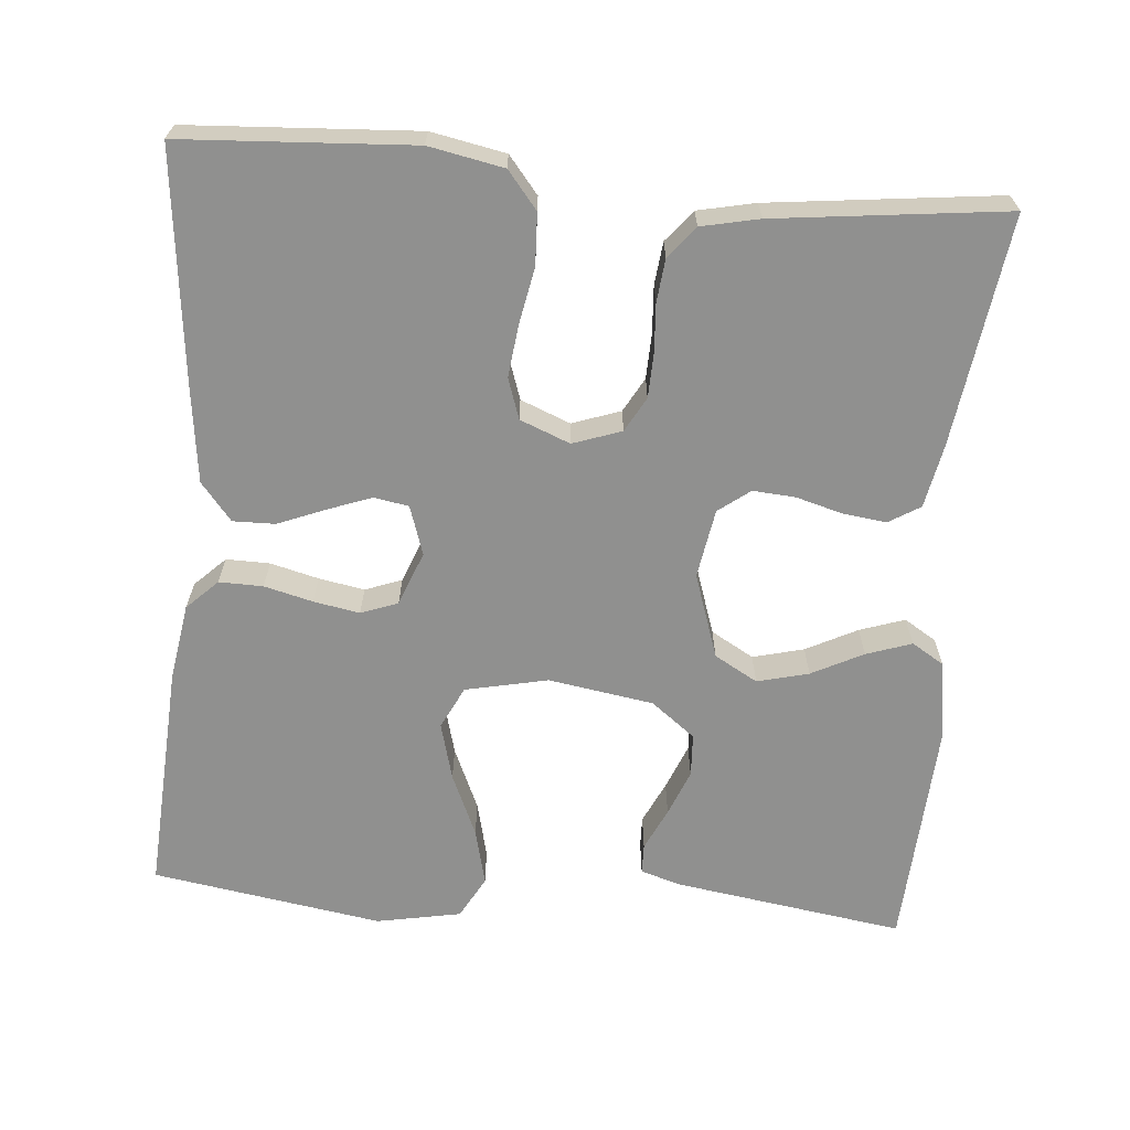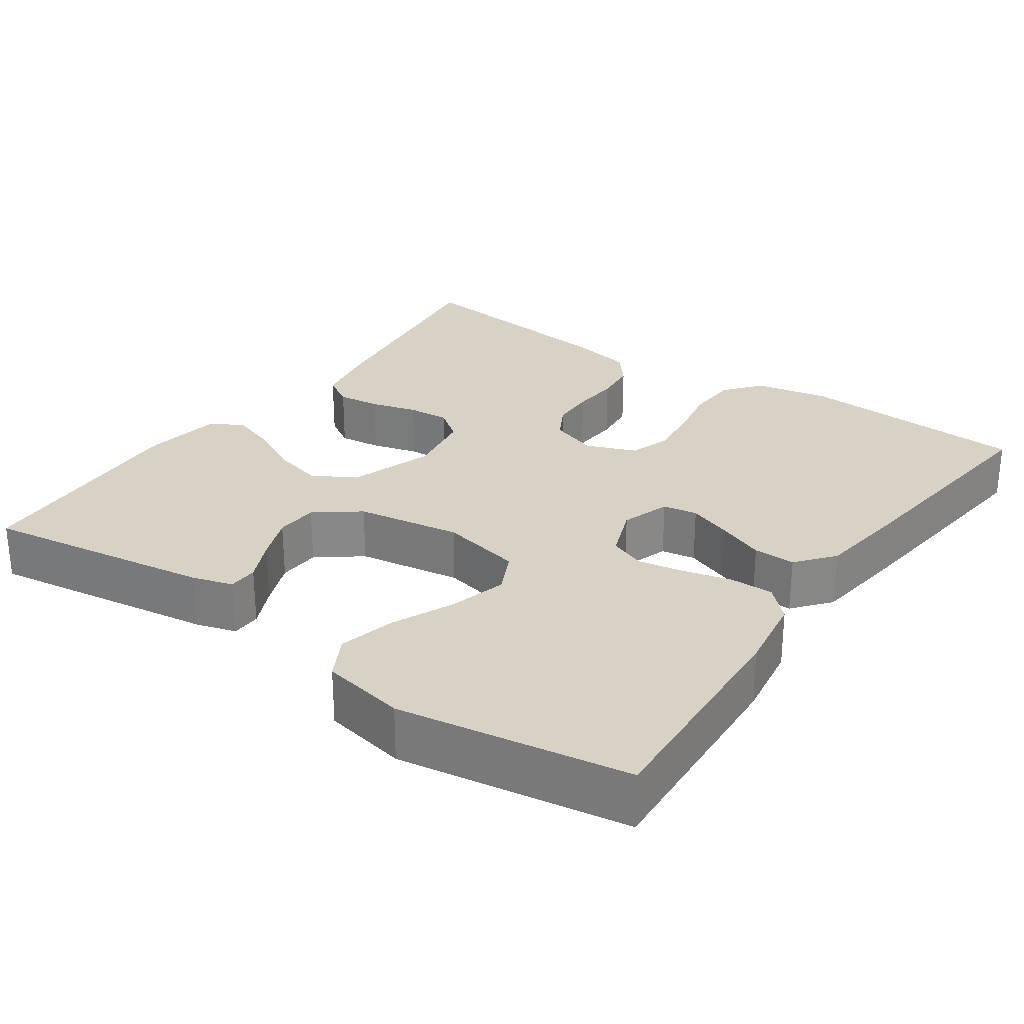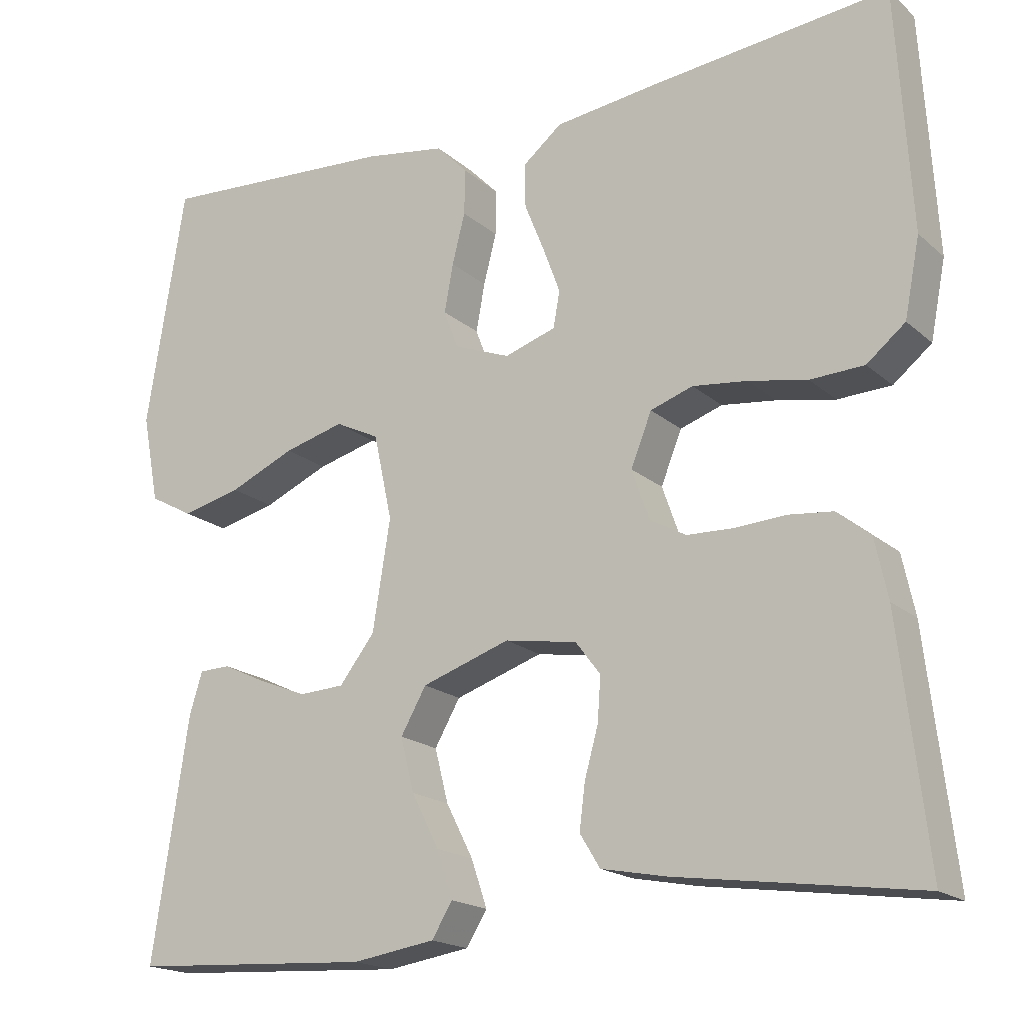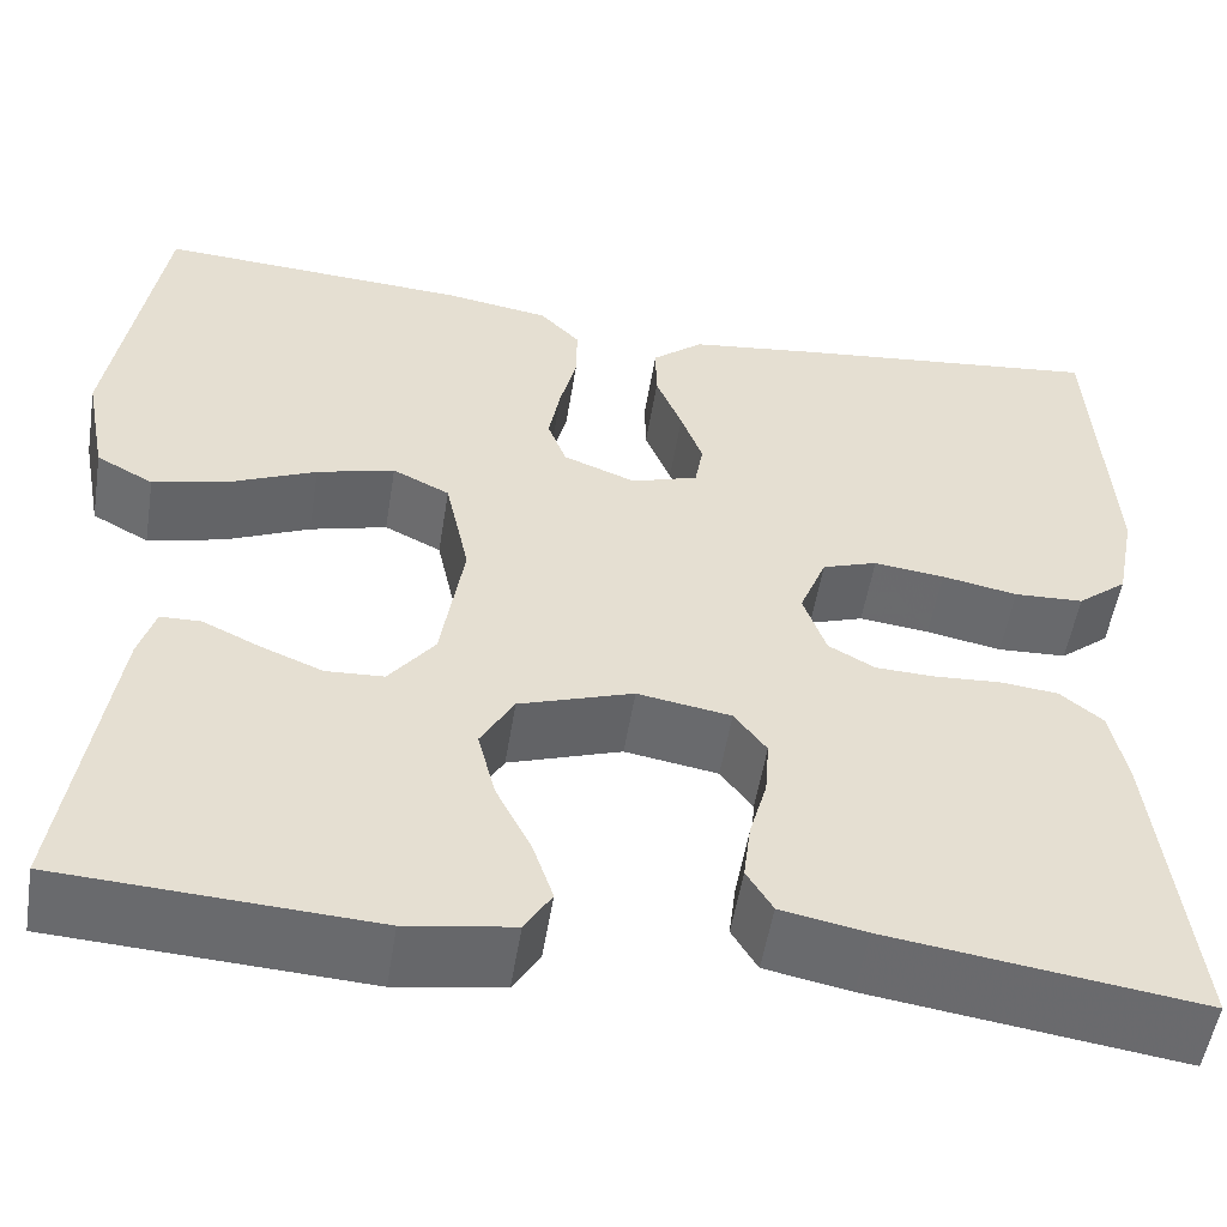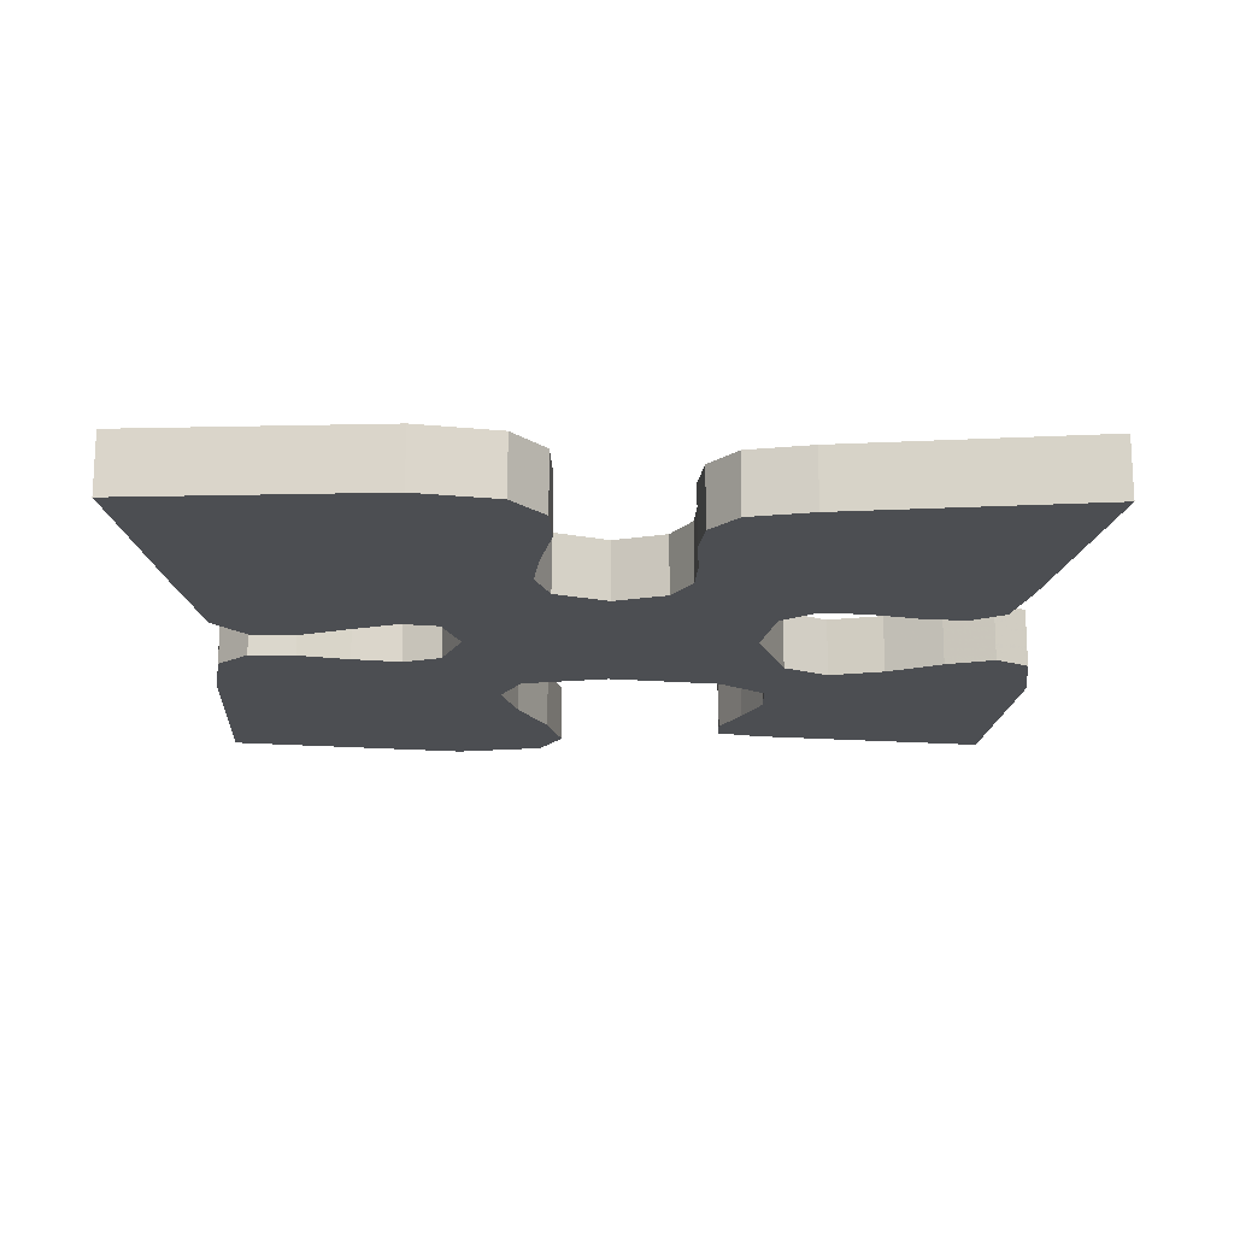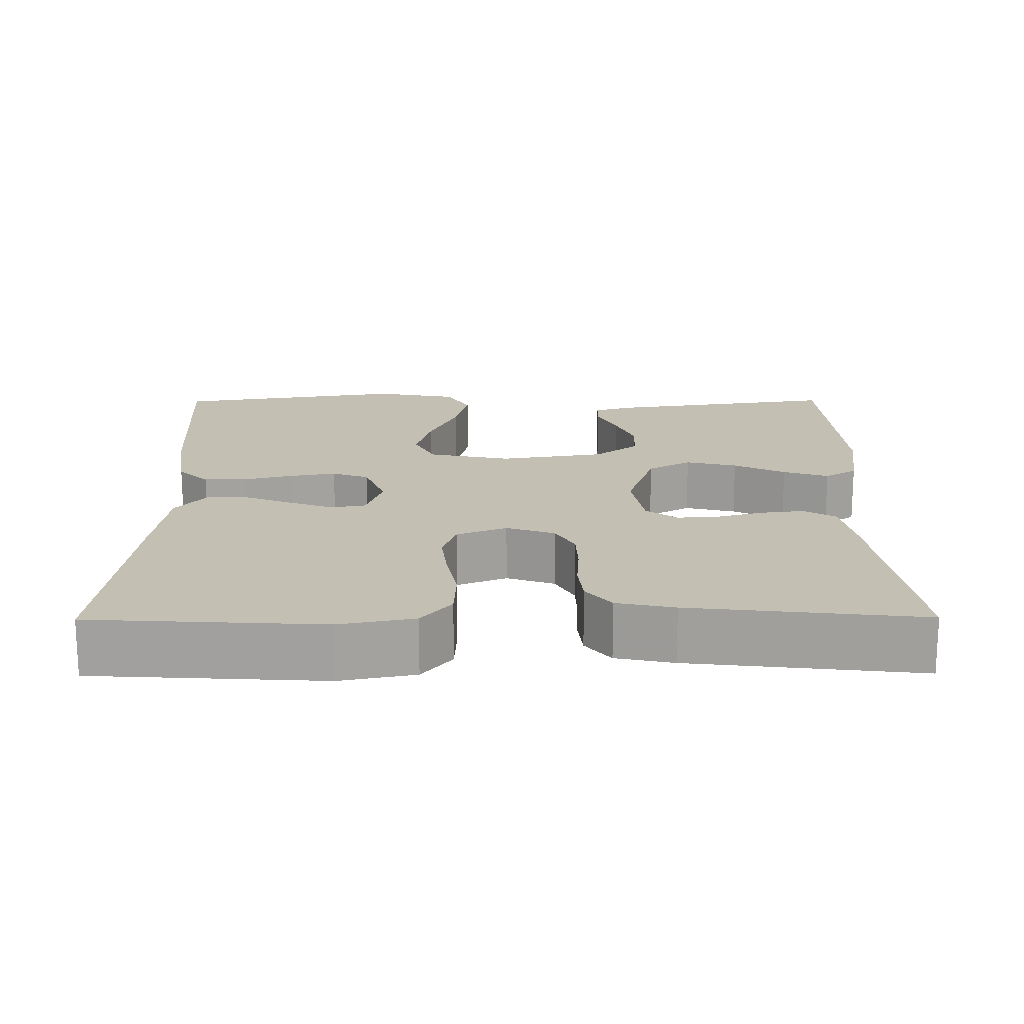
<metadata>
{"format":"obj","ext":"obj","renderer":"f3d","projection":"perspective","resolution":1024,"background":"white","views":[{"elev":-65.6,"azim":85.1,"up":"+Y"},{"elev":27.6,"azim":-54.9,"up":"+Y"},{"elev":-18.3,"azim":32.2,"up":"+Z"},{"elev":-53.0,"azim":-9.1,"up":"+Z"},{"elev":-16.5,"azim":89.3,"up":"+Y"},{"elev":17.7,"azim":89.6,"up":"+Y"}]}
</metadata>
<code>
v 0.5 0.07 0.5
v 0.518 0.07 0.2
v 0.499 0.07 0.103
v 0.451 0.07 0.064
v 0.384 0.07 0.061
v 0.311 0.07 0.075
v 0.243 0.07 0.083
v 0.19 0.07 0.065
v 0.164 0.07 0
v 0.186 0.07 -0.063
v 0.231 0.07 -0.088
v 0.289 0.07 -0.09
v 0.352 0.07 -0.086
v 0.408 0.07 -0.092
v 0.449 0.07 -0.125
v 0.465 0.07 -0.2
v 0.5 0.07 -0.5
v 0.2 0.07 -0.458
v 0.118 0.07 -0.442
v 0.093 0.07 -0.401
v 0.1 0.07 -0.345
v 0.117 0.07 -0.284
v 0.121 0.07 -0.229
v 0.09 0.07 -0.188
v 0 0.07 -0.173
v -0.11 0.07 -0.21
v -0.142 0.07 -0.266
v -0.125 0.07 -0.333
v -0.091 0.07 -0.4
v -0.071 0.07 -0.459
v -0.097 0.07 -0.501
v -0.2 0.07 -0.517
v -0.5 0.07 -0.5
v -0.455 0.07 -0.2
v -0.439 0.07 -0.148
v -0.4 0.07 -0.147
v -0.345 0.07 -0.173
v -0.285 0.07 -0.197
v -0.229 0.07 -0.194
v -0.185 0.07 -0.137
v -0.163 0.07 0
v -0.186 0.07 0.107
v -0.241 0.07 0.134
v -0.316 0.07 0.114
v -0.398 0.07 0.078
v -0.472 0.07 0.06
v -0.527 0.07 0.09
v -0.548 0.07 0.2
v -0.5 0.07 0.5
v -0.2 0.07 0.482
v -0.099 0.07 0.466
v -0.06 0.07 0.426
v -0.061 0.07 0.369
v -0.077 0.07 0.306
v -0.088 0.07 0.246
v -0.07 0.07 0.198
v 0 0.07 0.171
v 0.064 0.07 0.192
v 0.072 0.07 0.237
v 0.051 0.07 0.294
v 0.026 0.07 0.356
v 0.025 0.07 0.411
v 0.074 0.07 0.451
v 0.2 0.07 0.467
v 0.5 0 0.5
v 0.518 0 0.2
v 0.499 0 0.103
v 0.451 0 0.064
v 0.384 0 0.061
v 0.311 0 0.075
v 0.243 0 0.083
v 0.19 0 0.065
v 0.164 0 0
v 0.186 0 -0.063
v 0.231 0 -0.088
v 0.289 0 -0.09
v 0.352 0 -0.086
v 0.408 0 -0.092
v 0.449 0 -0.125
v 0.465 0 -0.2
v 0.5 0 -0.5
v 0.2 0 -0.458
v 0.118 0 -0.442
v 0.093 0 -0.401
v 0.1 0 -0.345
v 0.117 0 -0.284
v 0.121 0 -0.229
v 0.09 0 -0.188
v 0 0 -0.173
v -0.11 0 -0.21
v -0.142 0 -0.266
v -0.125 0 -0.333
v -0.091 0 -0.4
v -0.071 0 -0.459
v -0.097 0 -0.501
v -0.2 0 -0.517
v -0.5 0 -0.5
v -0.455 0 -0.2
v -0.439 0 -0.148
v -0.4 0 -0.147
v -0.345 0 -0.173
v -0.285 0 -0.197
v -0.229 0 -0.194
v -0.185 0 -0.137
v -0.163 0 0
v -0.186 0 0.107
v -0.241 0 0.134
v -0.316 0 0.114
v -0.398 0 0.078
v -0.472 0 0.06
v -0.527 0 0.09
v -0.548 0 0.2
v -0.5 0 0.5
v -0.2 0 0.482
v -0.099 0 0.466
v -0.06 0 0.426
v -0.061 0 0.369
v -0.077 0 0.306
v -0.088 0 0.246
v -0.07 0 0.198
v 0 0 0.171
v 0.064 0 0.192
v 0.072 0 0.237
v 0.051 0 0.294
v 0.026 0 0.356
v 0.025 0 0.411
v 0.074 0 0.451
v 0.2 0 0.467
f 4 5 6
f 3 4 6
f 2 3 6
f 1 2 6
f 64 1 6
f 63 64 6
f 62 63 6
f 61 62 6
f 60 61 6
f 59 60 6 7
f 58 59 7 8
f 57 58 8 9
f 56 57 9 10
f 52 53 54
f 51 52 54
f 50 51 54
f 49 50 54
f 48 49 54
f 47 48 54
f 46 47 54
f 45 46 54
f 44 45 54
f 43 44 54 55
f 42 43 55 56
f 35 36 37
f 34 35 37
f 33 34 37
f 32 33 37
f 31 32 37
f 30 31 37
f 29 30 37
f 28 29 37
f 27 28 37 38
f 26 27 38 39
f 20 21 22
f 19 20 22
f 18 19 22
f 17 18 22
f 16 17 22
f 15 16 22
f 14 15 22
f 13 14 22
f 12 13 22
f 11 12 22 23
f 10 11 23 24
f 10 24 25
f 56 10 25
f 42 56 25
f 41 42 25
f 40 41 25 26
f 26 39 40
f 70 69 68
f 70 68 67
f 70 67 66
f 70 66 65
f 70 65 128
f 70 128 127
f 70 127 126
f 70 126 125
f 70 125 124
f 71 70 124 123
f 72 71 123 122
f 73 72 122 121
f 74 73 121 120
f 118 117 116
f 118 116 115
f 118 115 114
f 118 114 113
f 118 113 112
f 118 112 111
f 118 111 110
f 118 110 109
f 118 109 108
f 119 118 108 107
f 120 119 107 106
f 101 100 99
f 101 99 98
f 101 98 97
f 101 97 96
f 101 96 95
f 101 95 94
f 101 94 93
f 101 93 92
f 102 101 92 91
f 103 102 91 90
f 86 85 84
f 86 84 83
f 86 83 82
f 86 82 81
f 86 81 80
f 86 80 79
f 86 79 78
f 86 78 77
f 86 77 76
f 87 86 76 75
f 88 87 75 74
f 89 88 74
f 89 74 120
f 89 120 106
f 89 106 105
f 90 89 105 104
f 104 103 90
f 1 65 66 2
f 2 66 67 3
f 3 67 68 4
f 4 68 69 5
f 5 69 70 6
f 6 70 71 7
f 7 71 72 8
f 8 72 73 9
f 9 73 74 10
f 10 74 75 11
f 11 75 76 12
f 12 76 77 13
f 13 77 78 14
f 14 78 79 15
f 15 79 80 16
f 16 80 81 17
f 17 81 82 18
f 18 82 83 19
f 19 83 84 20
f 20 84 85 21
f 21 85 86 22
f 22 86 87 23
f 23 87 88 24
f 24 88 89 25
f 25 89 90 26
f 26 90 91 27
f 27 91 92 28
f 28 92 93 29
f 29 93 94 30
f 30 94 95 31
f 31 95 96 32
f 32 96 97 33
f 33 97 98 34
f 34 98 99 35
f 35 99 100 36
f 36 100 101 37
f 37 101 102 38
f 38 102 103 39
f 39 103 104 40
f 40 104 105 41
f 41 105 106 42
f 42 106 107 43
f 43 107 108 44
f 44 108 109 45
f 45 109 110 46
f 46 110 111 47
f 47 111 112 48
f 48 112 113 49
f 49 113 114 50
f 50 114 115 51
f 51 115 116 52
f 52 116 117 53
f 53 117 118 54
f 54 118 119 55
f 55 119 120 56
f 56 120 121 57
f 57 121 122 58
f 58 122 123 59
f 59 123 124 60
f 60 124 125 61
f 61 125 126 62
f 62 126 127 63
f 63 127 128 64
f 64 128 65 1

</code>
